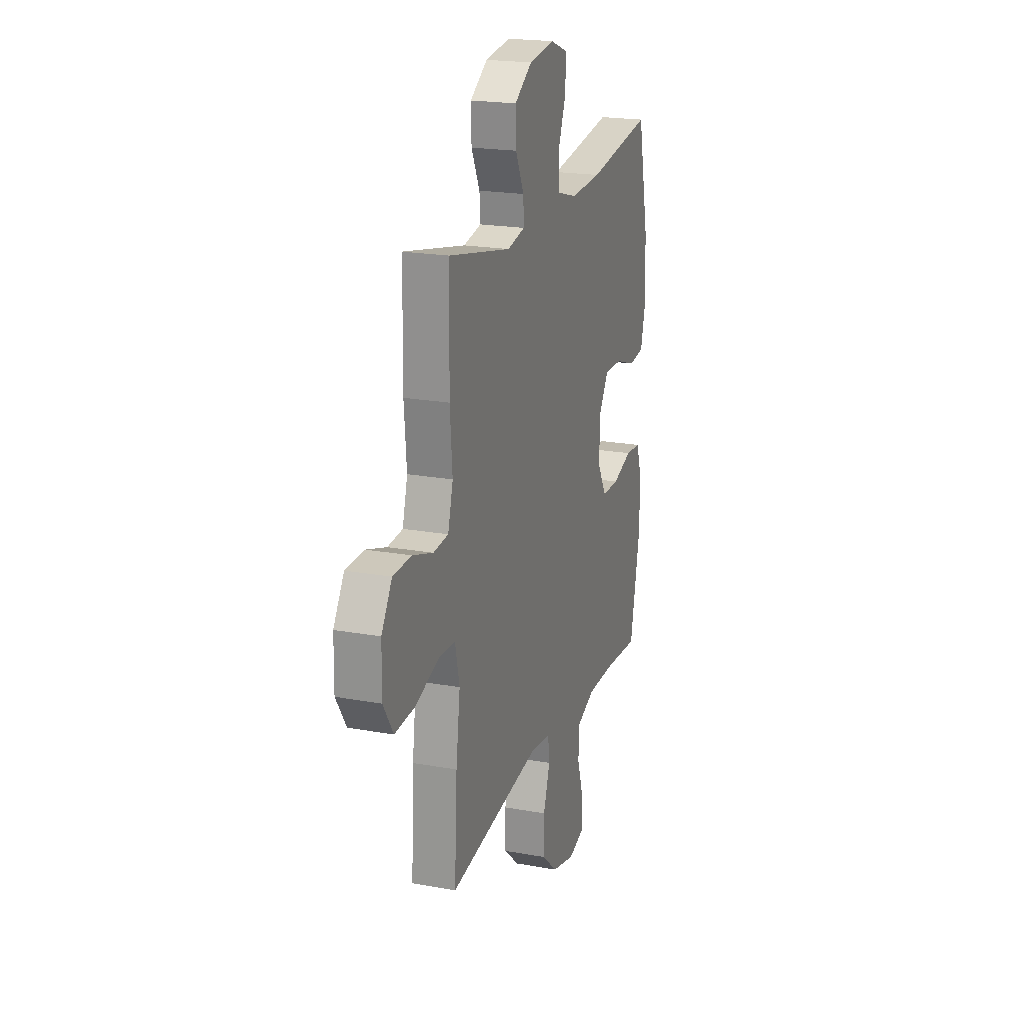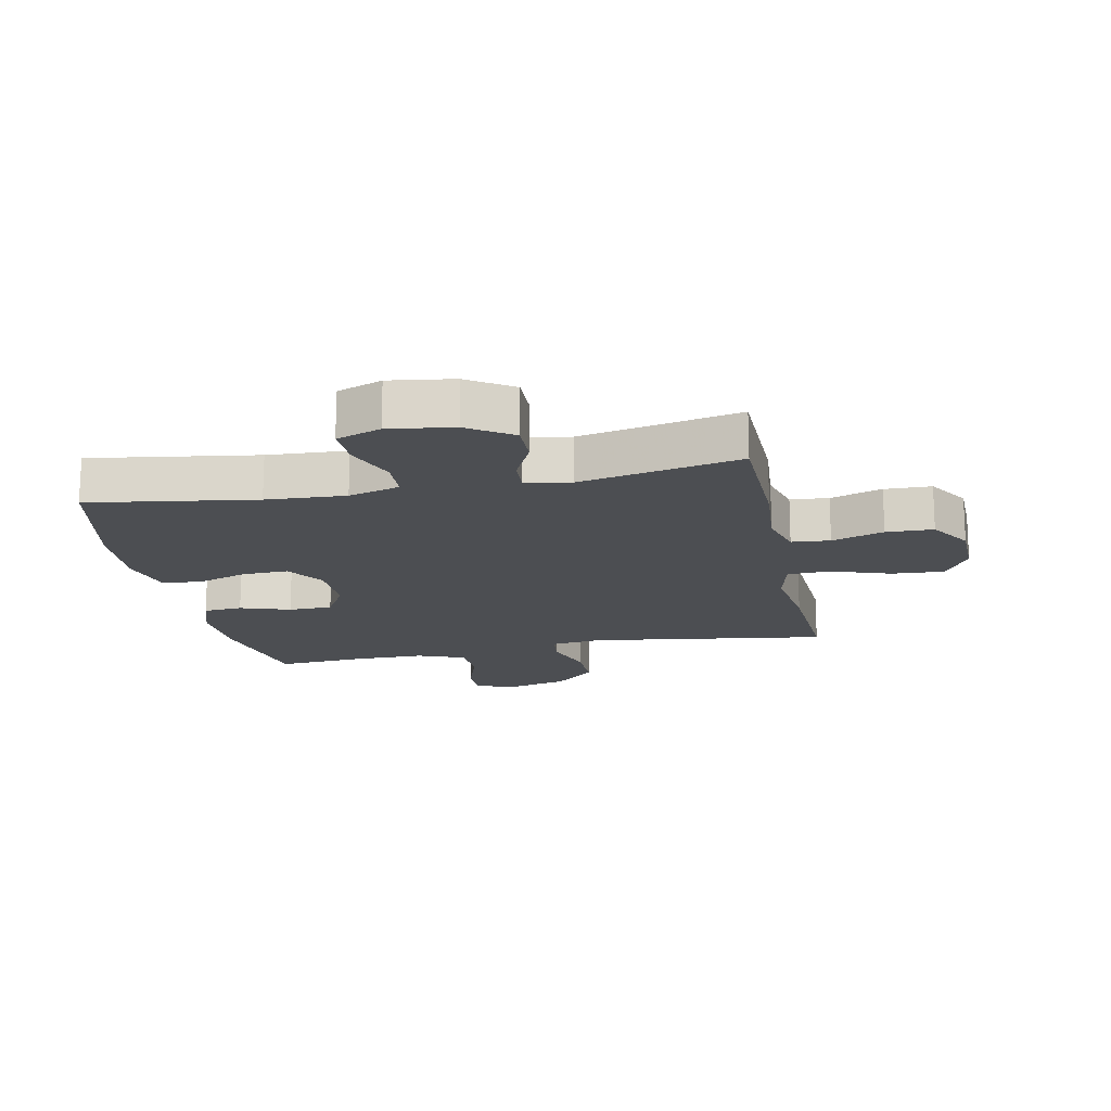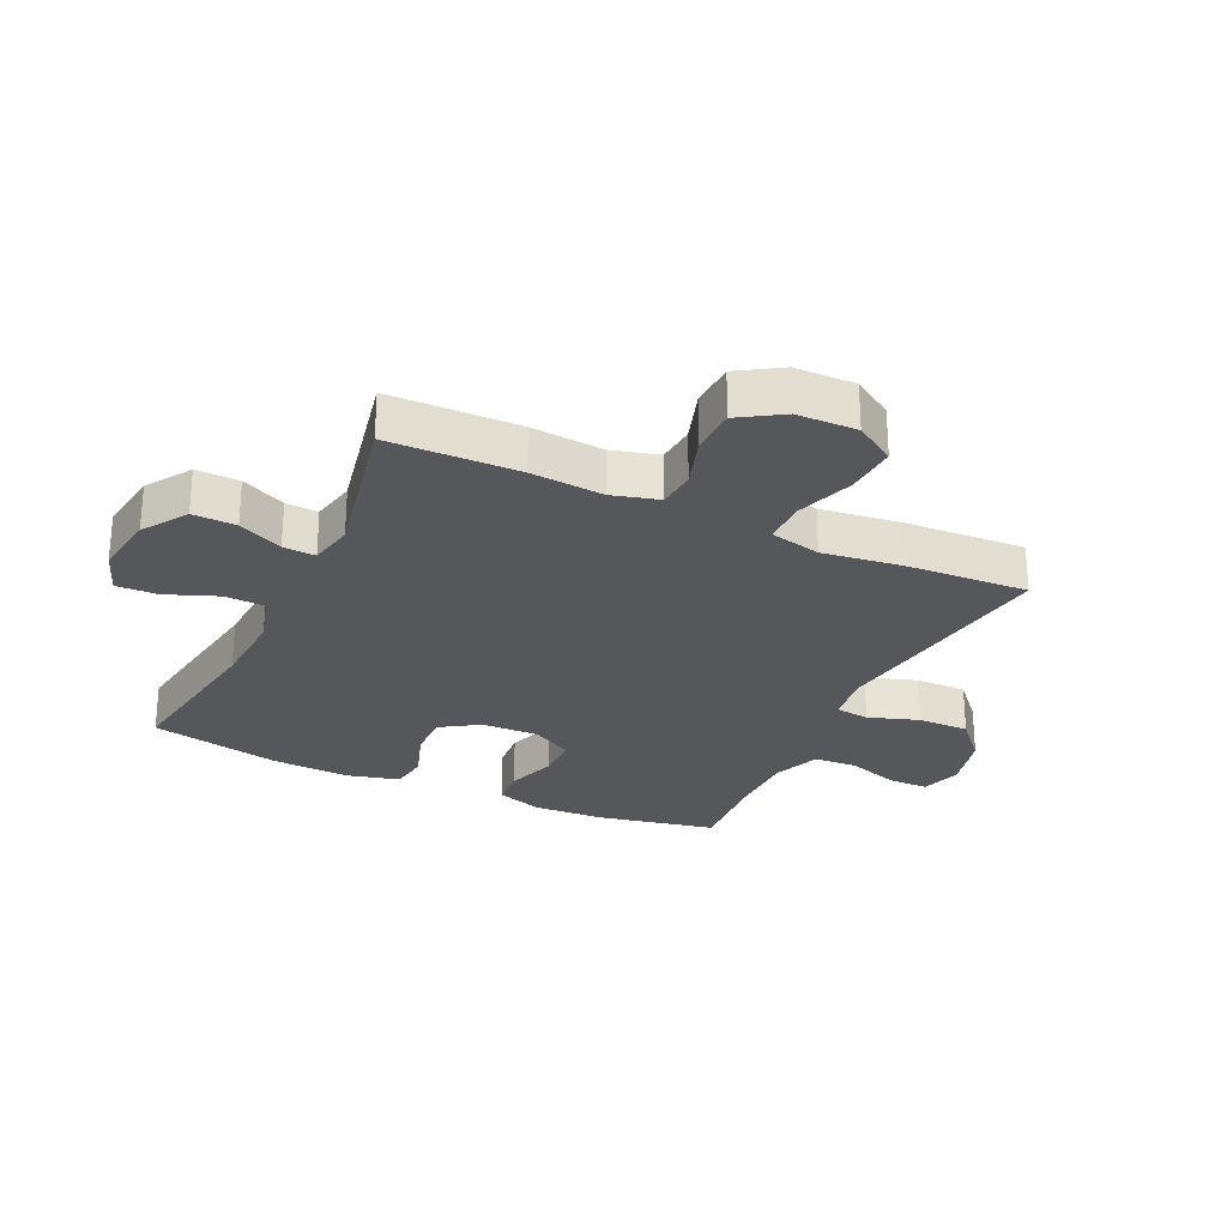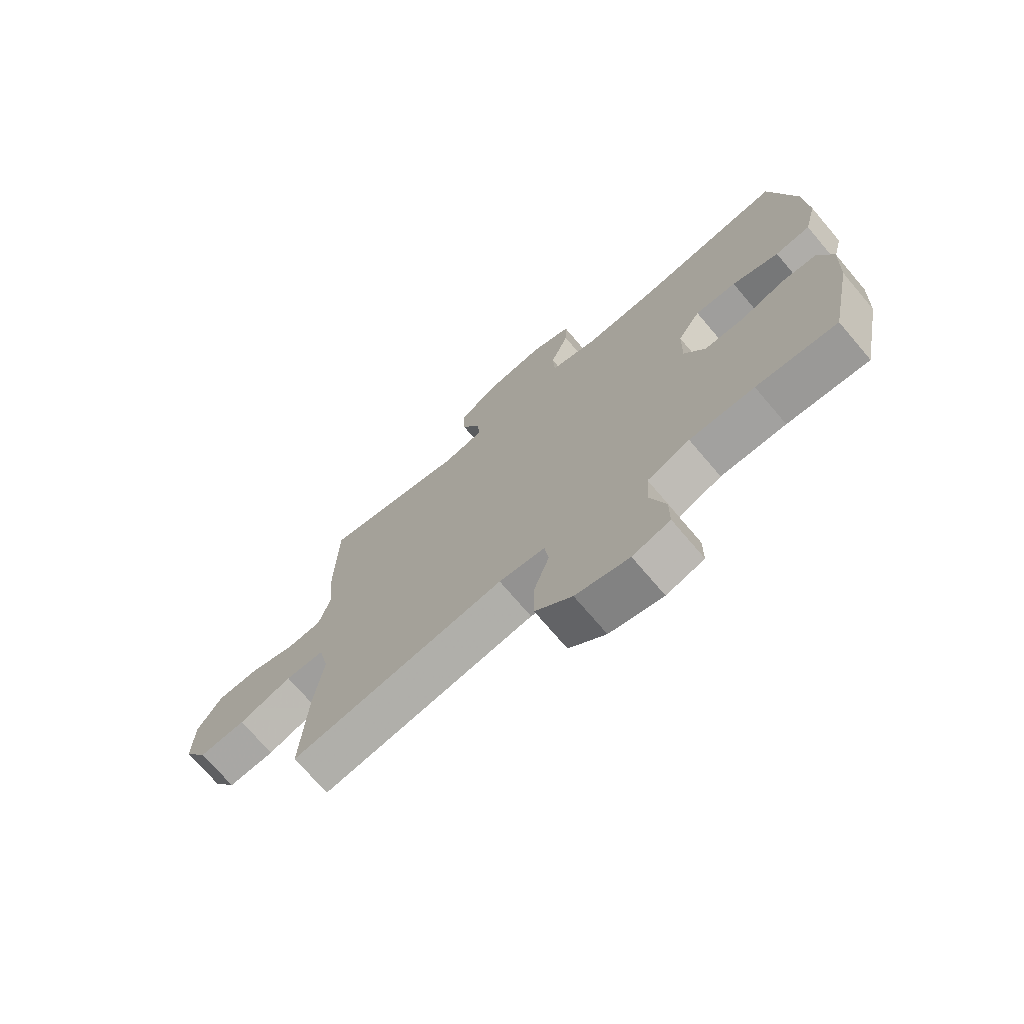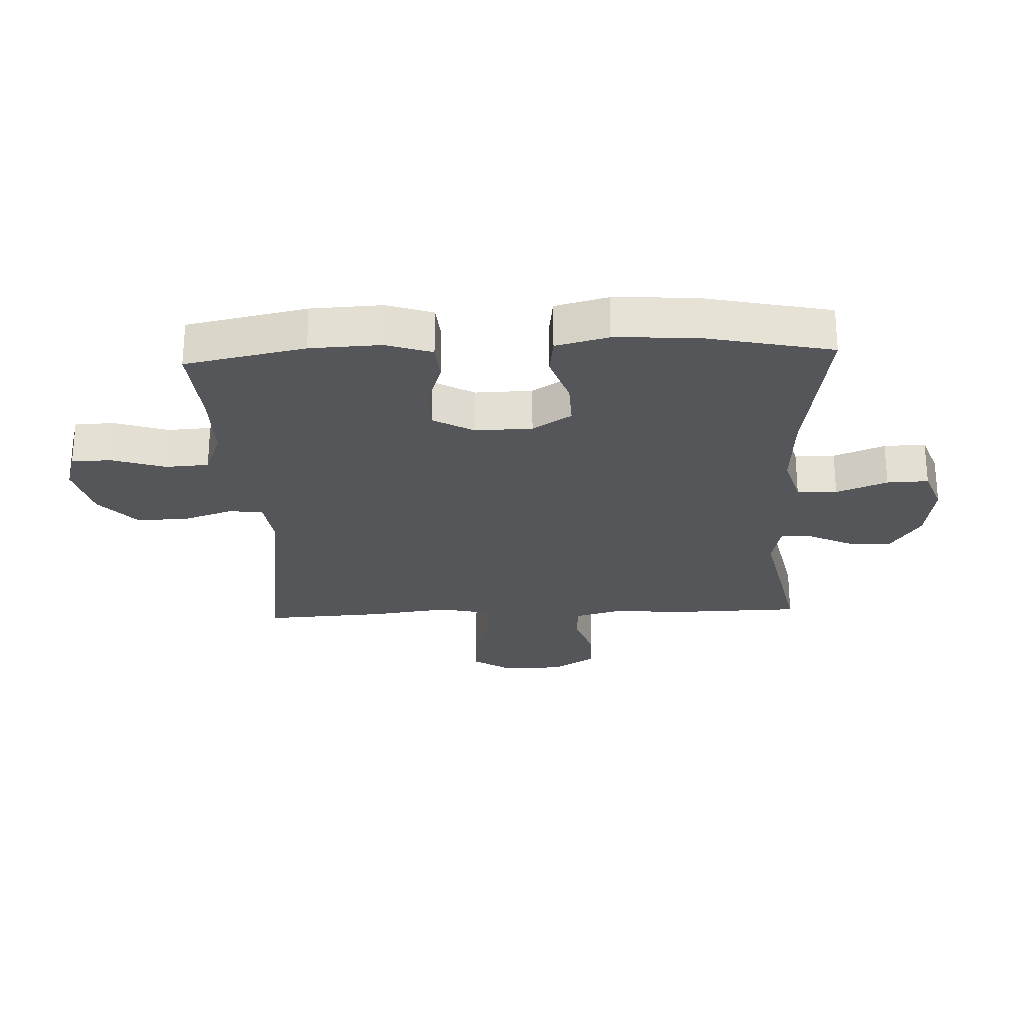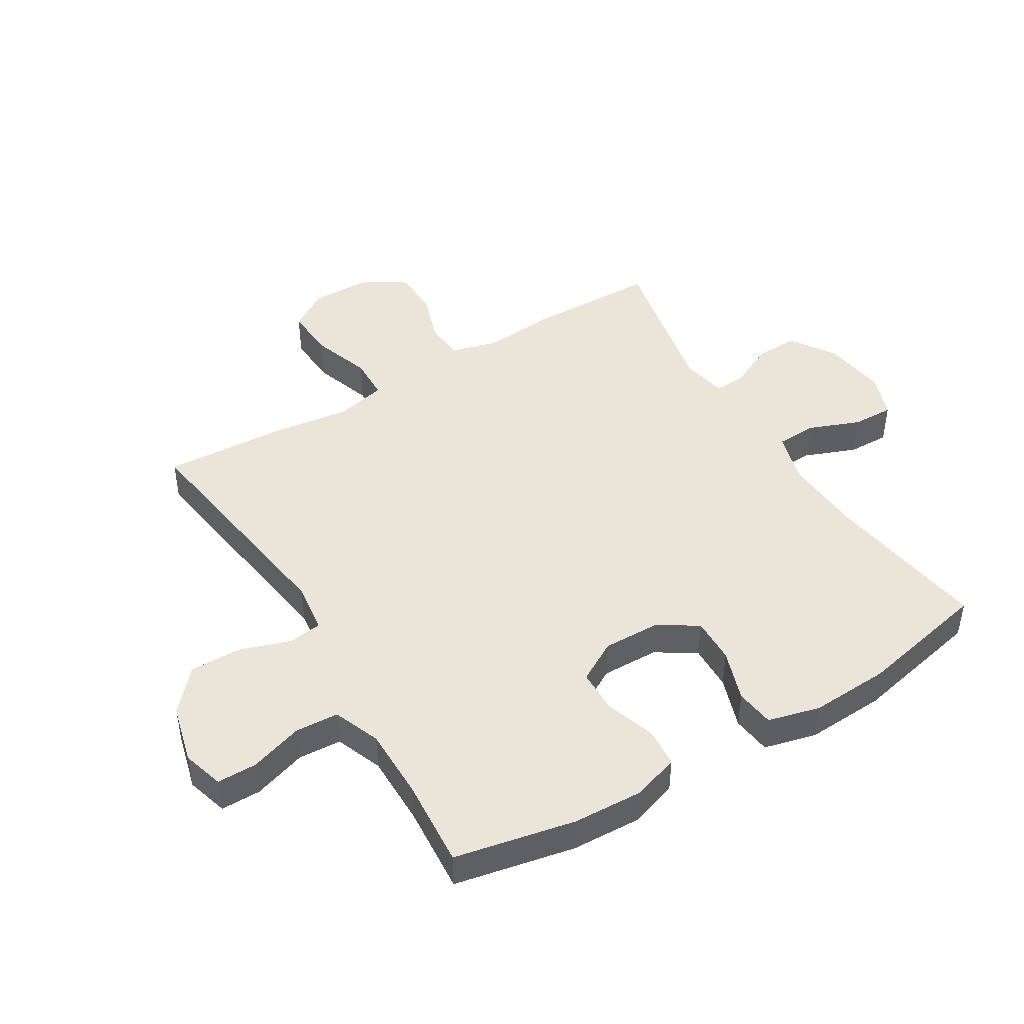
<metadata>
{"format":"obj","ext":"obj","renderer":"f3d","projection":"perspective","resolution":1024,"background":"white","views":[{"elev":20.6,"azim":108.3,"up":"+Z"},{"elev":-16.8,"azim":11.5,"up":"+Y"},{"elev":-26.8,"azim":64.8,"up":"+Y"},{"elev":-72.2,"azim":-139.6,"up":"+Z"},{"elev":-25.7,"azim":-87.5,"up":"+Y"},{"elev":45.3,"azim":-121.2,"up":"+Y"}]}
</metadata>
<code>
v -0.5 0.07 0.5
v -0.228 0.07 0.459
v -0.098 0.07 0.452
v -0.014 0.07 0.476
v -0.011 0.07 0.542
v -0.044 0.07 0.626
v -0.046 0.07 0.694
v 0.027 0.07 0.721
v 0.132 0.07 0.706
v 0.205 0.07 0.658
v 0.203 0.07 0.587
v 0.168 0.07 0.514
v 0.165 0.07 0.461
v 0.239 0.07 0.446
v 0.5 0.07 0.5
v 0.504 0.07 0.287
v 0.494 0.07 0.168
v 0.515 0.07 0.091
v 0.578 0.07 0.086
v 0.663 0.07 0.114
v 0.74 0.07 0.112
v 0.784 0.07 0.042
v 0.786 0.07 -0.057
v 0.744 0.07 -0.123
v 0.659 0.07 -0.118
v 0.562 0.07 -0.085
v 0.491 0.07 -0.087
v 0.472 0.07 -0.17
v 0.489 0.07 -0.299
v 0.5 0.07 -0.5
v 0.11 0.07 -0.444
v 0.026 0.07 -0.455
v 0.019 0.07 -0.511
v 0.047 0.07 -0.594
v 0.048 0.07 -0.678
v -0.019 0.07 -0.738
v -0.116 0.07 -0.763
v -0.184 0.07 -0.743
v -0.184 0.07 -0.677
v -0.156 0.07 -0.59
v -0.16 0.07 -0.519
v -0.237 0.07 -0.489
v -0.354 0.07 -0.489
v -0.5 0.07 -0.5
v -0.54 0.07 -0.303
v -0.545 0.07 -0.187
v -0.52 0.07 -0.111
v -0.456 0.07 -0.106
v -0.374 0.07 -0.133
v -0.302 0.07 -0.132
v -0.264 0.07 -0.065
v -0.266 0.07 0.029
v -0.307 0.07 0.093
v -0.382 0.07 0.091
v -0.467 0.07 0.062
v -0.531 0.07 0.07
v -0.553 0.07 0.156
v -0.546 0.07 0.286
v -0.5 0 0.5
v -0.228 0 0.459
v -0.098 0 0.452
v -0.014 0 0.476
v -0.011 0 0.542
v -0.044 0 0.626
v -0.046 0 0.694
v 0.027 0 0.721
v 0.132 0 0.706
v 0.205 0 0.658
v 0.203 0 0.587
v 0.168 0 0.514
v 0.165 0 0.461
v 0.239 0 0.446
v 0.5 0 0.5
v 0.504 0 0.287
v 0.494 0 0.168
v 0.515 0 0.091
v 0.578 0 0.086
v 0.663 0 0.114
v 0.74 0 0.112
v 0.784 0 0.042
v 0.786 0 -0.057
v 0.744 0 -0.123
v 0.659 0 -0.118
v 0.562 0 -0.085
v 0.491 0 -0.087
v 0.472 0 -0.17
v 0.489 0 -0.299
v 0.5 0 -0.5
v 0.11 0 -0.444
v 0.026 0 -0.455
v 0.019 0 -0.511
v 0.047 0 -0.594
v 0.048 0 -0.678
v -0.019 0 -0.738
v -0.116 0 -0.763
v -0.184 0 -0.743
v -0.184 0 -0.677
v -0.156 0 -0.59
v -0.16 0 -0.519
v -0.237 0 -0.489
v -0.354 0 -0.489
v -0.5 0 -0.5
v -0.54 0 -0.303
v -0.545 0 -0.187
v -0.52 0 -0.111
v -0.456 0 -0.106
v -0.374 0 -0.133
v -0.302 0 -0.132
v -0.264 0 -0.065
v -0.266 0 0.029
v -0.307 0 0.093
v -0.382 0 0.091
v -0.467 0 0.062
v -0.531 0 0.07
v -0.553 0 0.156
v -0.546 0 0.286
f 58 1 2
f 57 58 2
f 56 57 2
f 55 56 2
f 54 55 2
f 53 54 2 3
f 52 53 3 4
f 51 52 4
f 47 48 49
f 46 47 49
f 45 46 49
f 44 45 49
f 43 44 49
f 42 43 49 50
f 41 42 50 51
f 38 39 40
f 37 38 40
f 36 37 40
f 35 36 40
f 34 35 40
f 33 34 40
f 32 33 40 41
f 28 29 30 31
f 27 28 31 32
f 24 25 26
f 23 24 26
f 22 23 26
f 21 22 26
f 20 21 26
f 19 20 26
f 18 19 26 27
f 41 51 4
f 32 41 4
f 27 32 4
f 18 27 4
f 17 18 4
f 10 11 12
f 9 10 12
f 8 9 12
f 7 8 12
f 6 7 12
f 5 6 12
f 5 12 13
f 4 5 13
f 17 4 13 14
f 14 15 16 17
f 60 59 116
f 60 116 115
f 60 115 114
f 60 114 113
f 60 113 112
f 61 60 112 111
f 62 61 111 110
f 62 110 109
f 107 106 105
f 107 105 104
f 107 104 103
f 107 103 102
f 107 102 101
f 108 107 101 100
f 109 108 100 99
f 98 97 96
f 98 96 95
f 98 95 94
f 98 94 93
f 98 93 92
f 98 92 91
f 99 98 91 90
f 89 88 87 86
f 90 89 86 85
f 84 83 82
f 84 82 81
f 84 81 80
f 84 80 79
f 84 79 78
f 84 78 77
f 85 84 77 76
f 62 109 99
f 62 99 90
f 62 90 85
f 62 85 76
f 62 76 75
f 70 69 68
f 70 68 67
f 70 67 66
f 70 66 65
f 70 65 64
f 70 64 63
f 71 70 63
f 71 63 62
f 72 71 62 75
f 75 74 73 72
f 1 59 60 2
f 2 60 61 3
f 3 61 62 4
f 4 62 63 5
f 5 63 64 6
f 6 64 65 7
f 7 65 66 8
f 8 66 67 9
f 9 67 68 10
f 10 68 69 11
f 11 69 70 12
f 12 70 71 13
f 13 71 72 14
f 14 72 73 15
f 15 73 74 16
f 16 74 75 17
f 17 75 76 18
f 18 76 77 19
f 19 77 78 20
f 20 78 79 21
f 21 79 80 22
f 22 80 81 23
f 23 81 82 24
f 24 82 83 25
f 25 83 84 26
f 26 84 85 27
f 27 85 86 28
f 28 86 87 29
f 29 87 88 30
f 30 88 89 31
f 31 89 90 32
f 32 90 91 33
f 33 91 92 34
f 34 92 93 35
f 35 93 94 36
f 36 94 95 37
f 37 95 96 38
f 38 96 97 39
f 39 97 98 40
f 40 98 99 41
f 41 99 100 42
f 42 100 101 43
f 43 101 102 44
f 44 102 103 45
f 45 103 104 46
f 46 104 105 47
f 47 105 106 48
f 48 106 107 49
f 49 107 108 50
f 50 108 109 51
f 51 109 110 52
f 52 110 111 53
f 53 111 112 54
f 54 112 113 55
f 55 113 114 56
f 56 114 115 57
f 57 115 116 58
f 58 116 59 1

</code>
